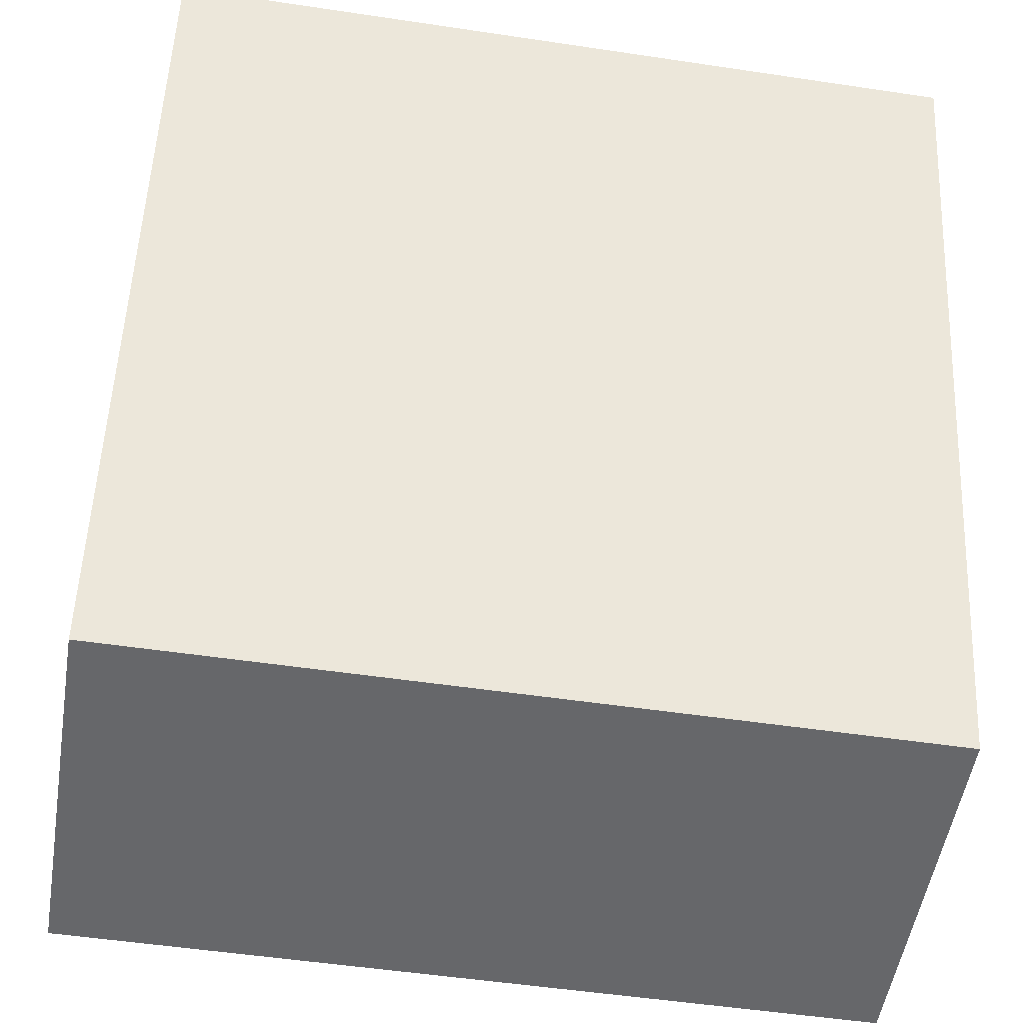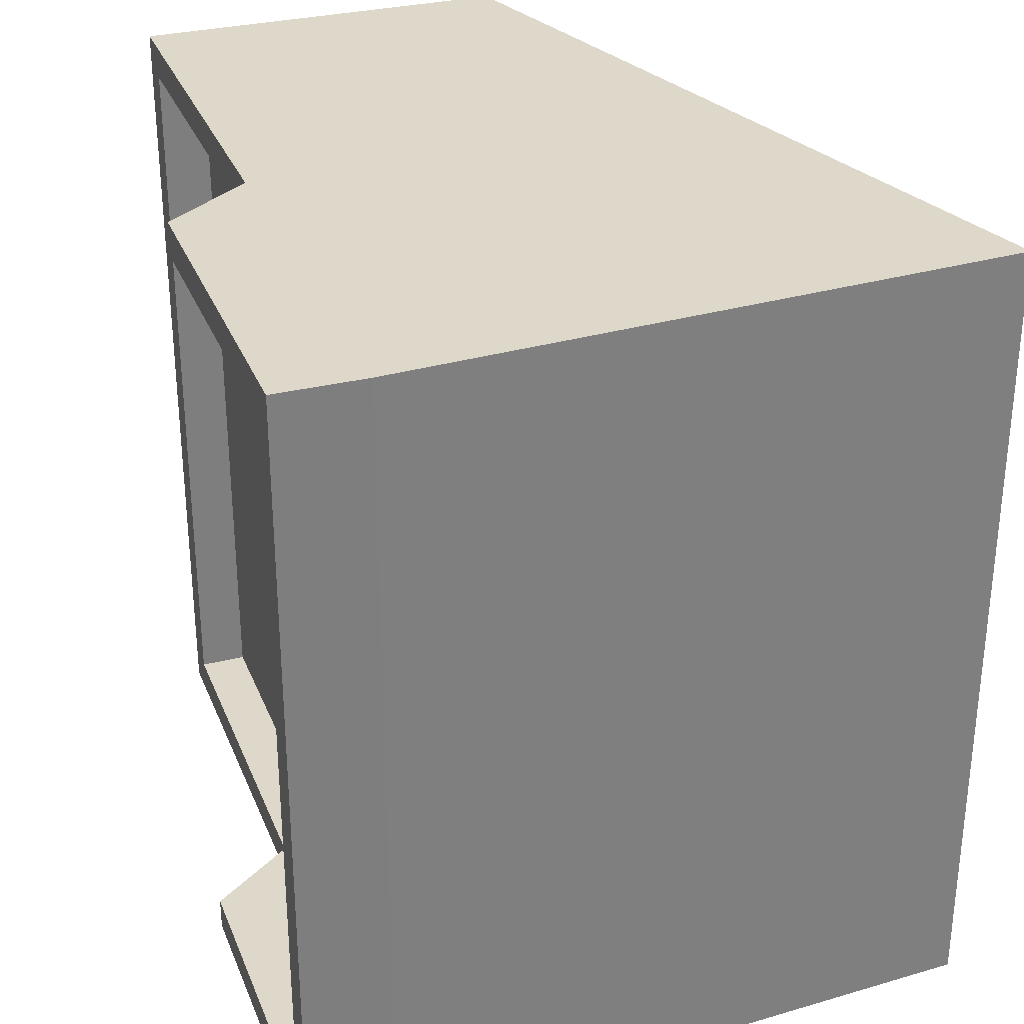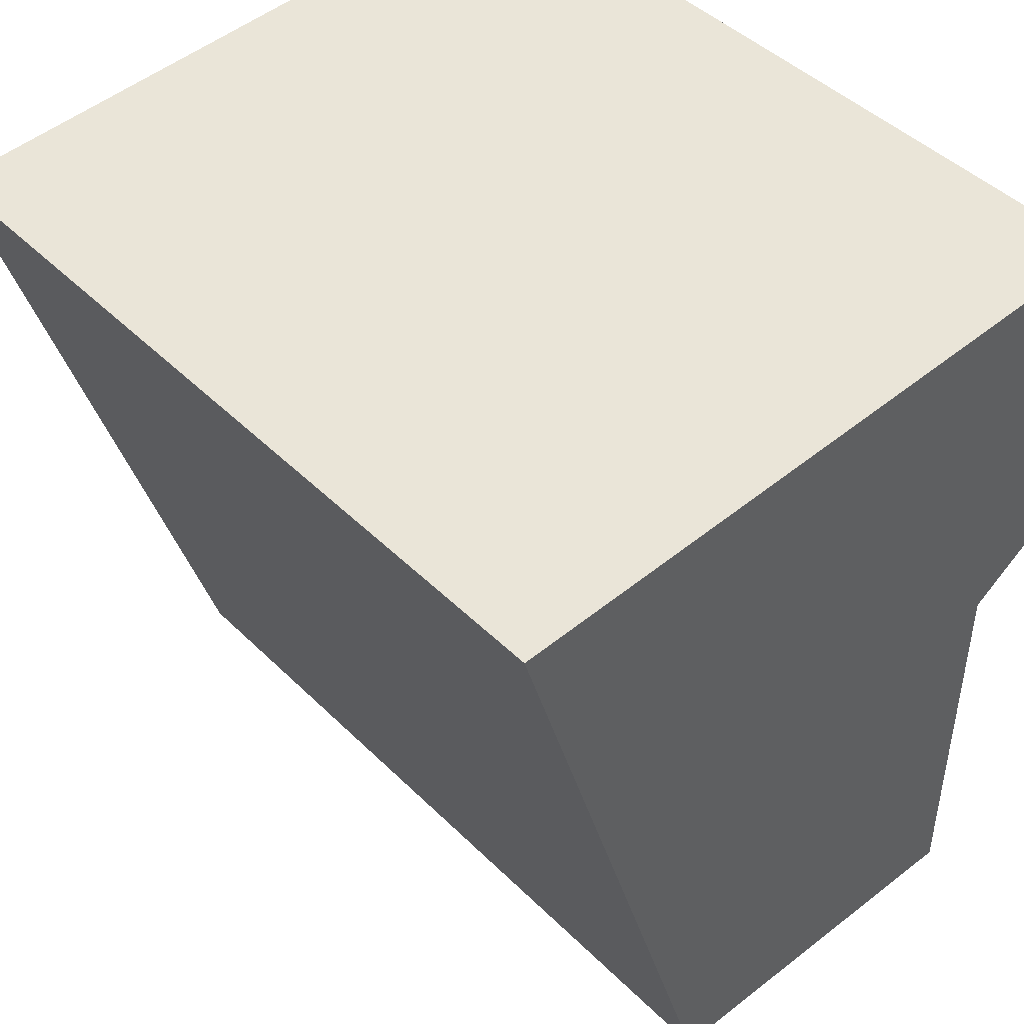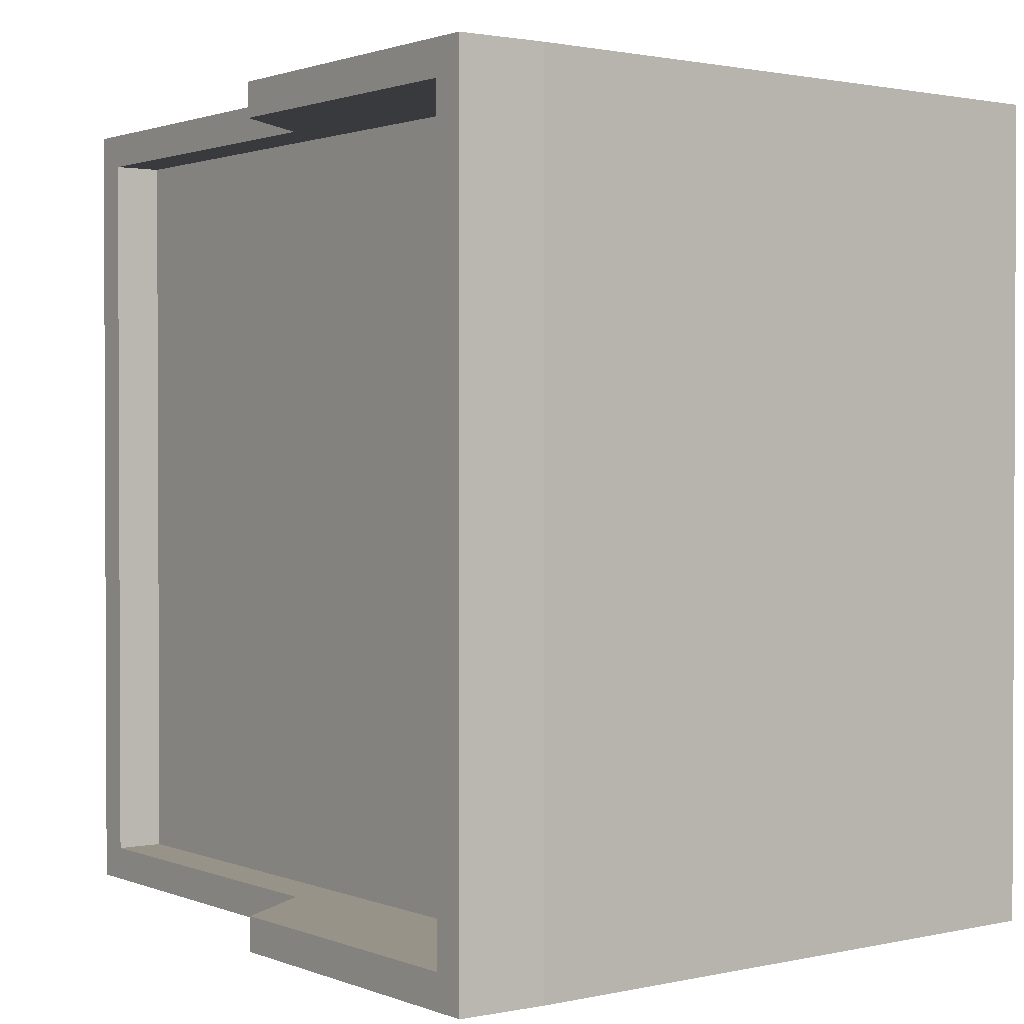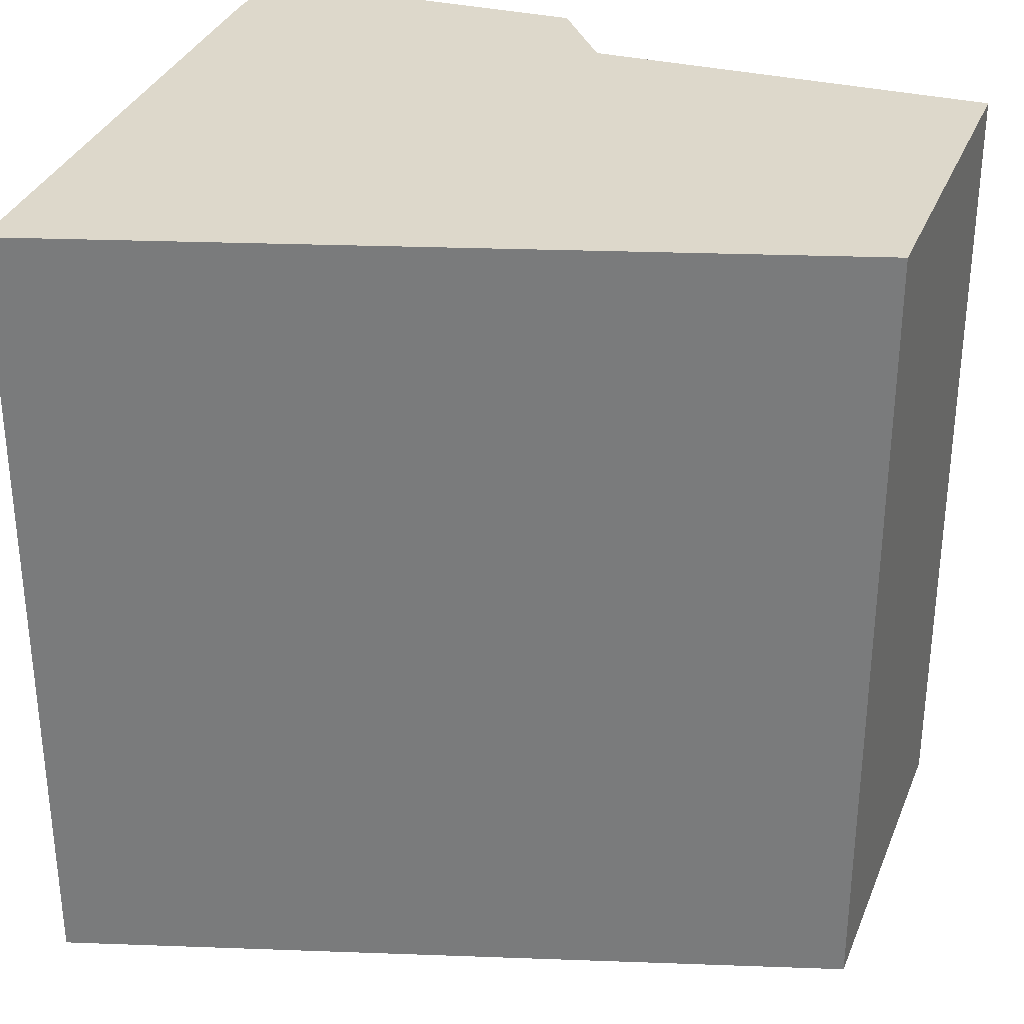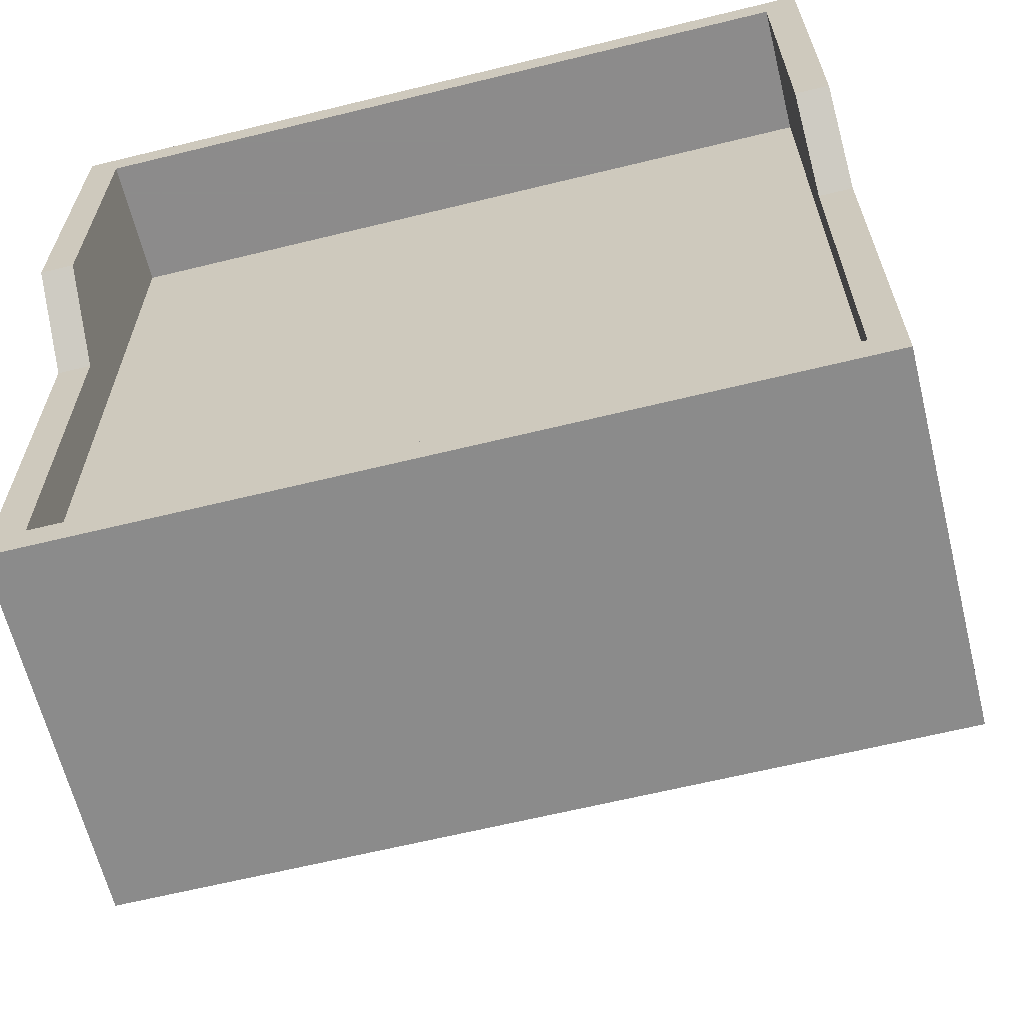
<metadata>
{"format":"obj","ext":"obj","renderer":"f3d","projection":"perspective","resolution":1024,"background":"white","views":[{"elev":-52.0,"azim":-99.2,"up":"+Y"},{"elev":31.0,"azim":160.5,"up":"+Z"},{"elev":45.3,"azim":-41.6,"up":"+Y"},{"elev":1.4,"azim":144.1,"up":"+Z"},{"elev":31.3,"azim":-70.3,"up":"+Z"},{"elev":-64.0,"azim":103.9,"up":"+Y"}]}
</metadata>
<code>
g Cube
v -0.7157 -0.9529 0.9549
v -0.9908 -0.03858 0.9549
v -1.266 0.8758 0.9549
v 0.1641 -0.9549 0.9549
v 0.1641 0 0.9549
v 0.1641 0.9549 0.9549
v 0.1641 -0.9549 0
v 0.05173 0 0
v 0.1641 0.9549 0
v 0.1641 -0.9549 -0.9549
v 0.1641 0 -0.9549
v 0.1641 0.9549 -0.9549
v -0.7157 -0.9529 -0.9549
v -0.9908 -0.03858 -0.9549
v -1.266 0.8758 -0.9549
v -0.7157 -0.9529 0
v -0.9908 -0.03858 0
v -1.266 0.8758 0
v 0.1641 -0.8757 0.8757
v 0.1641 0 0.8757
v 0.1641 0.8757 0.8757
v 0.1641 -0.8757 0
v 0.1641 0.8757 0
v 0.1641 -0.8757 -0.8757
v 0.1641 0 -0.8757
v 0.1641 0.8757 -0.8757
v 0.3683 0.1461 0.9549
v 0.3683 0.9549 0.9549
v 0.3683 0.9549 0
v 0.3683 0.1461 -0.9549
v 0.3683 0.9549 -0.9549
v 0.3683 0.1461 0.8757
v 0.3683 0.8757 0.8757
v 0.3683 0.8757 0
v 0.3683 0.1461 -0.8757
v 0.3683 0.8757 -0.8757
v 0.05173 -0.8757 0.8757
v 0.05173 0 0.8757
v 0.05173 0.8757 0.8757
v 0.05173 -0.8757 0
v 0.05173 0.8757 0
v 0.05173 -0.8757 -0.8757
v 0.05173 0 -0.8757
v 0.05173 0.8757 -0.8757
f 4 5 2 1
f 5 6 3 2
f 40 8 38 37
f 42 43 8 40
f 8 41 39 38
f 43 44 41 8
f 13 14 11 10
f 14 15 12 11
f 16 17 14 13
f 1 2 17 16
f 17 18 15 14
f 2 3 18 17
f 6 9 18 3
f 9 12 15 18
f 10 7 16 13
f 7 4 1 16
f 7 22 19 4
f 4 19 20 5
f 10 24 22 7
f 11 25 24 10
f 28 33 34 29
f 27 32 33 28
f 31 36 35 30
f 29 34 36 31
f 6 28 29 9
f 23 34 33 21
f 5 27 28 6
f 20 32 27 5
f 21 33 32 20
f 12 31 30 11
f 25 35 36 26
f 11 30 35 25
f 9 29 31 12
f 26 36 34 23
f 22 40 37 19
f 19 37 38 20
f 24 42 40 22
f 25 43 42 24
f 21 39 41 23
f 20 38 39 21
f 26 44 43 25
f 23 41 44 26

</code>
